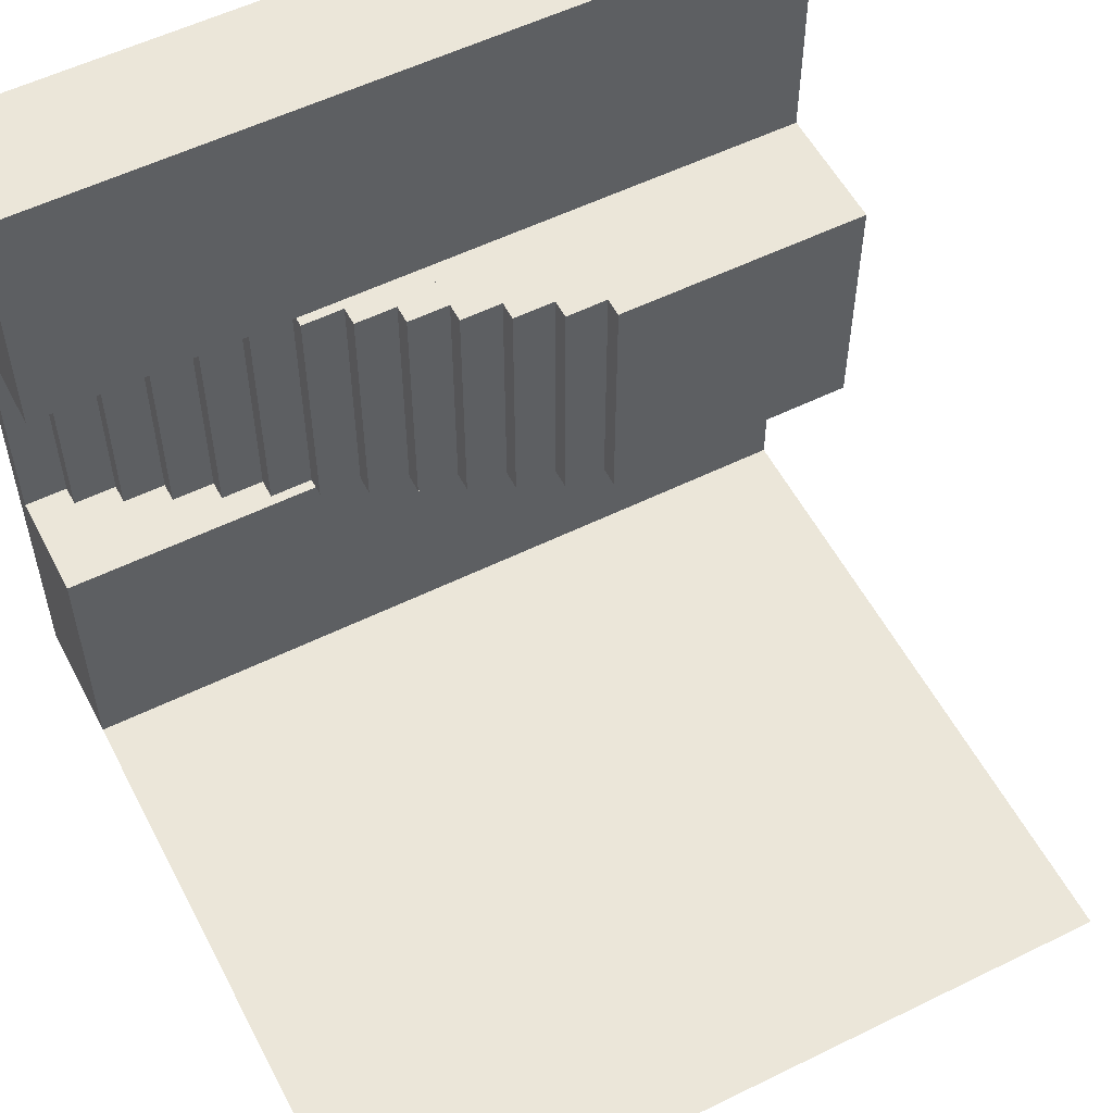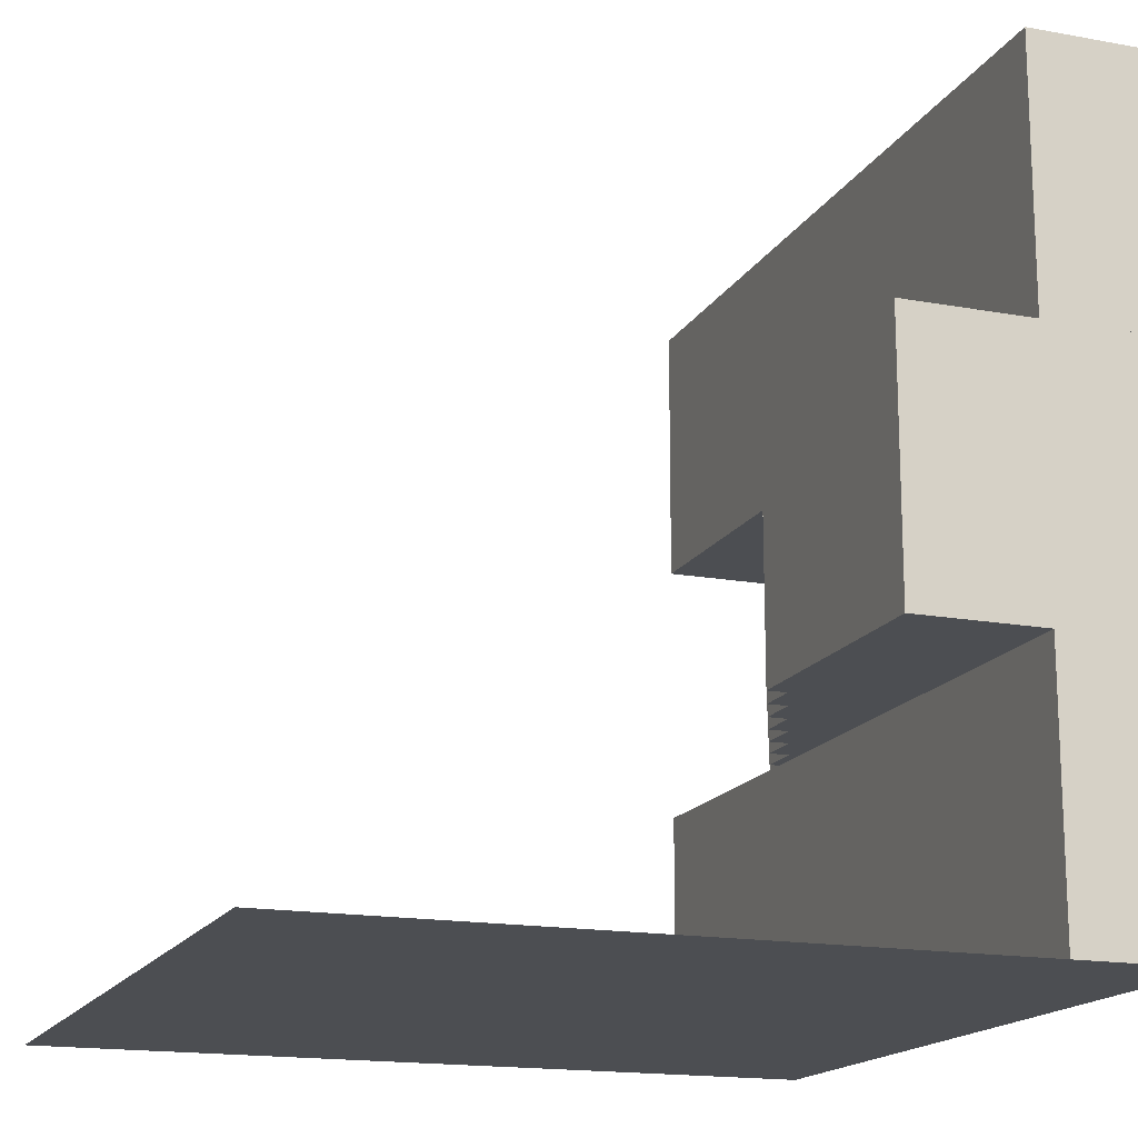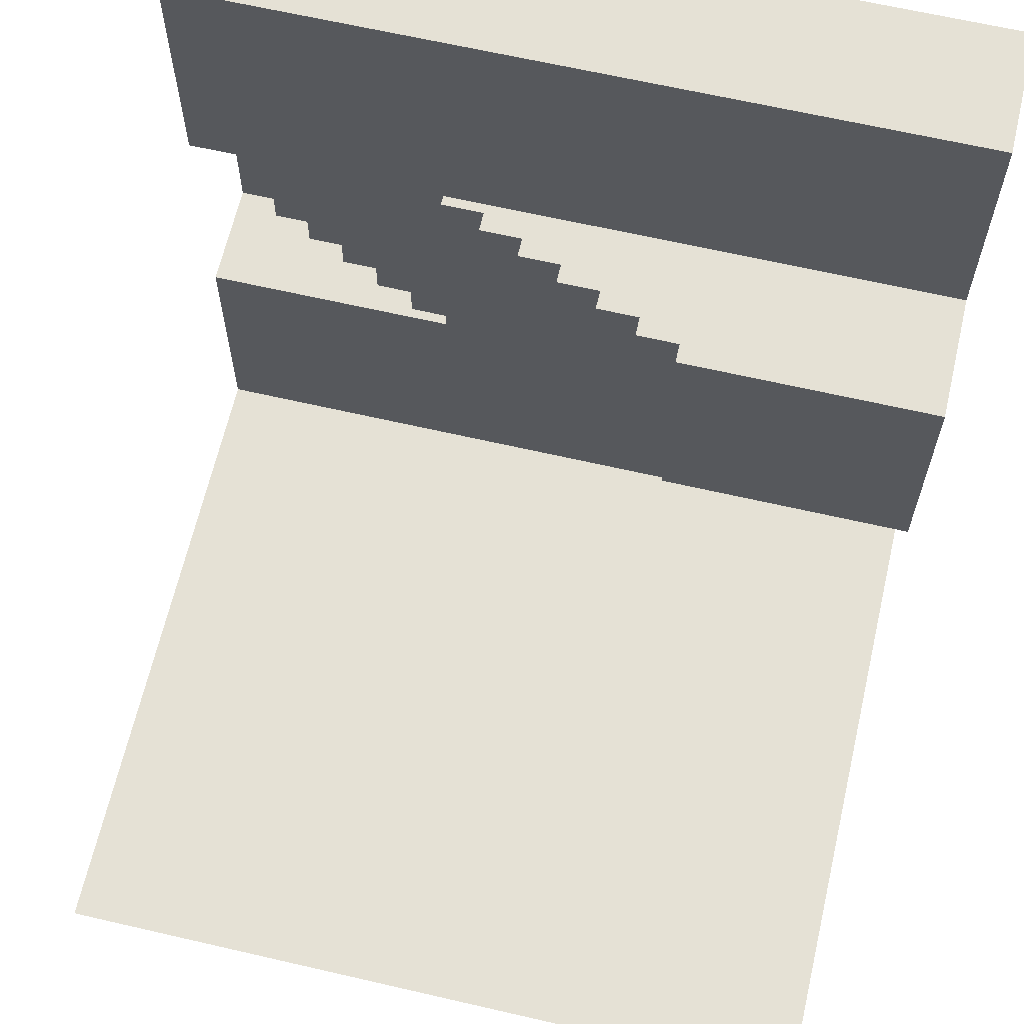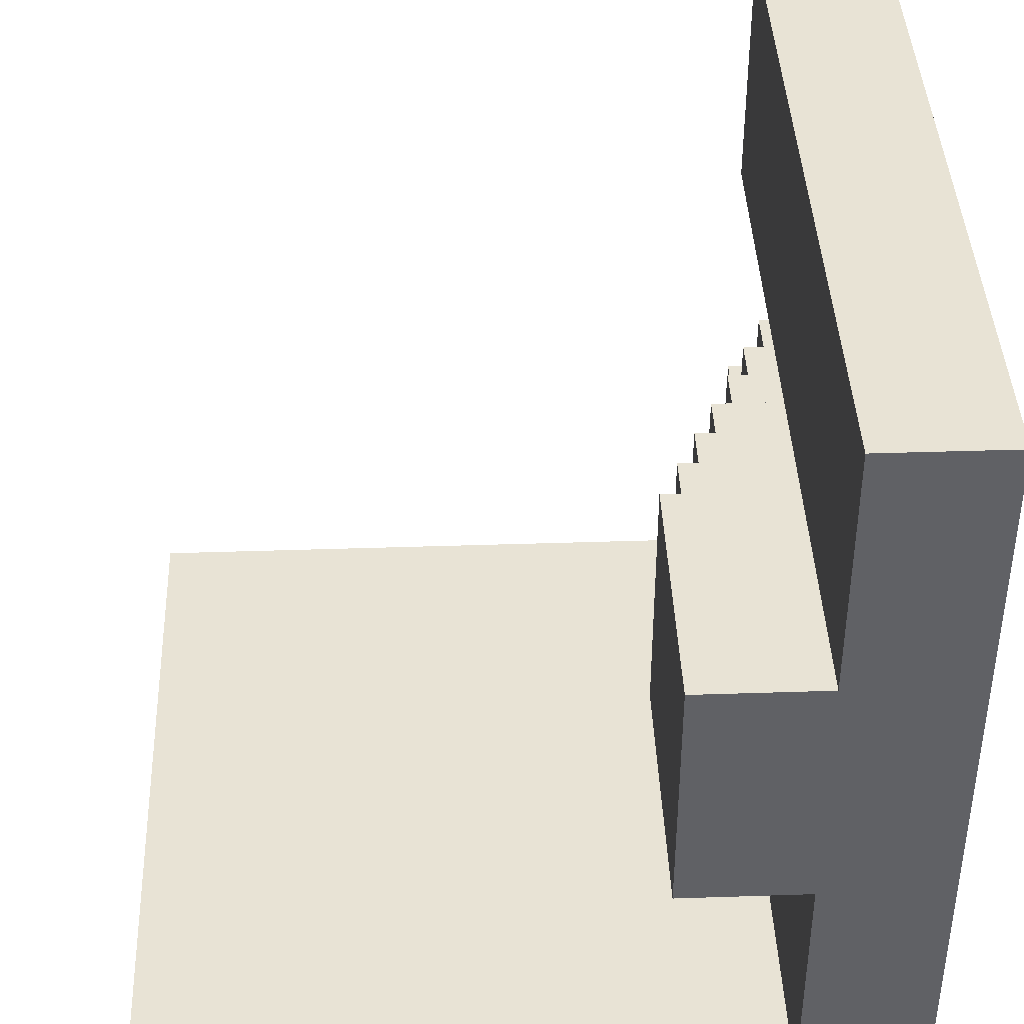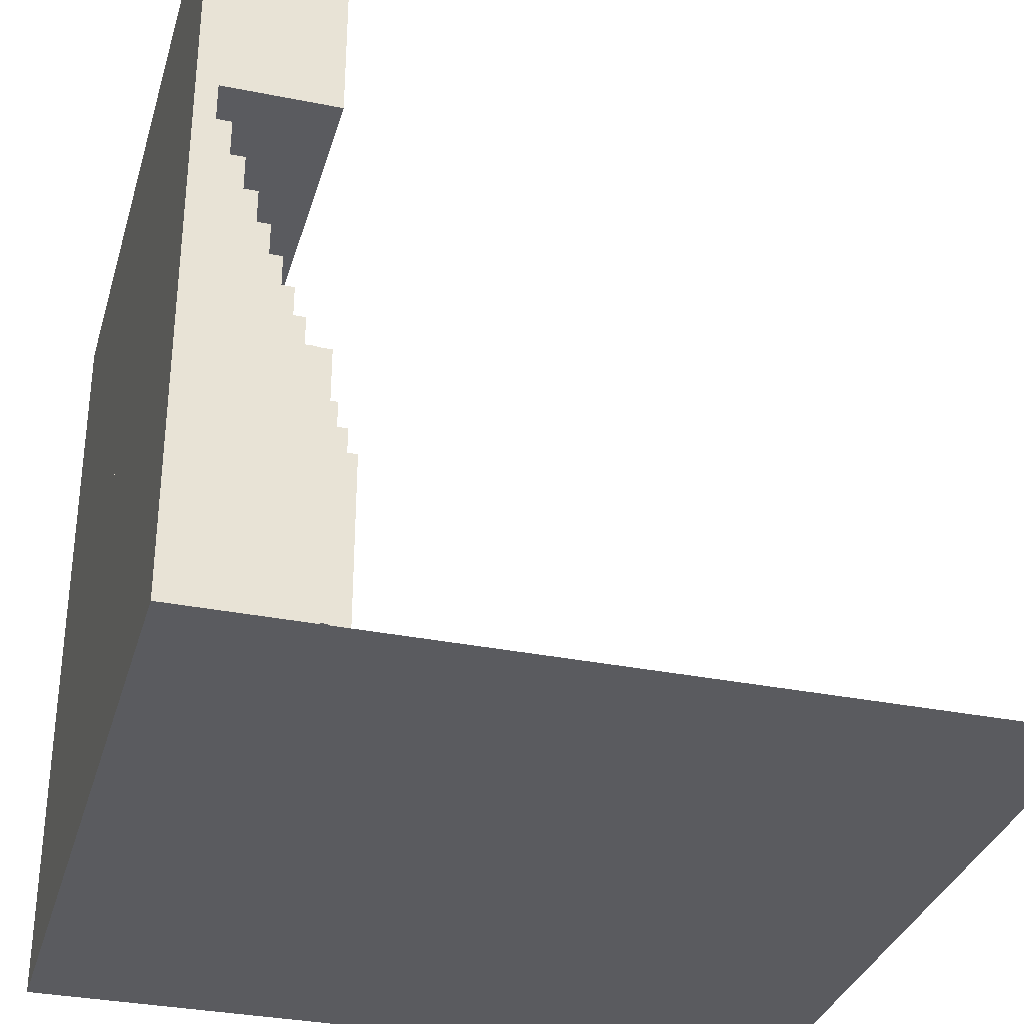
<metadata>
{"format":"obj","ext":"obj","renderer":"f3d","projection":"perspective","resolution":1024,"background":"white","views":[{"elev":55.5,"azim":-117.3,"up":"+Z"},{"elev":-16.5,"azim":-20.5,"up":"+Z"},{"elev":64.9,"azim":-76.9,"up":"+Z"},{"elev":41.0,"azim":-2.3,"up":"+Z"},{"elev":-32.9,"azim":164.5,"up":"+Z"}]}
</metadata>
<code>
o object_1
v 1 0 0.3333
v 0.8333 0 0.3333
v 0.8333 0 0
v 1 0 0
f 1 2 3 4
o object_2
v 1 1 0.3333
v 1 0 0.3333
v 1 0 0
v 1 1 0
f 5 6 7 8
o object_3
v 0.8333 1 0.3333
v 1 1 0.3333
v 1 1 0
v 0.8333 1 0
f 9 10 11 12
o object_4
v 0.8333 0 0.3333
v 0.8333 1 0.3333
v 0.8333 1 0
v 0.8333 0 0
f 13 14 15 16
o object_5
v 1 1 0
v 1 0 0
v 0.8333 0 0
v 0.8333 1 0
f 17 18 19 20
o object_6
v 1 1 0.3333
v 0.8333 1 0.3333
v 0.8333 0 0.3333
v 1 0 0.3333
f 21 22 23 24
o object_7
v 1 0 1
v 0.8333 0 1
v 0.8333 0 0.6667
v 1 0 0.6667
f 25 26 27 28
o object_8
v 1 1 1
v 1 0 1
v 1 0 0.6667
v 1 1 0.6667
f 29 30 31 32
o object_9
v 0.8333 1 1
v 1 1 1
v 1 1 0.6667
v 0.8333 1 0.6667
f 33 34 35 36
o object_10
v 0.8333 0 1
v 0.8333 1 1
v 0.8333 1 0.6667
v 0.8333 0 0.6667
f 37 38 39 40
o object_11
v 1 1 0.6667
v 1 0 0.6667
v 0.8333 0 0.6667
v 0.8333 1 0.6667
f 41 42 43 44
o object_12
v 1 1 1
v 0.8333 1 1
v 0.8333 0 1
v 1 0 1
f 45 46 47 48
o object_13
v 1 1 0
v 0 1 0
v 0 0 0
v 1 0 0
f 49 50 51 52
o object_14
v 1 0 0.6667
v 0.8333 0 0.6667
v 0.8333 0 0.3333
v 1 0 0.3333
f 53 54 55 56
o object_15
v 1 0.3333 0.6667
v 1 0 0.6667
v 1 0 0.3333
v 1 0.3333 0.3333
f 57 58 59 60
o object_16
v 0.8333 0.3333 0.6667
v 1 0.3333 0.6667
v 1 0.3333 0.3333
v 0.8333 0.3333 0.3333
f 61 62 63 64
o object_17
v 0.8333 0 0.6667
v 0.8333 0.3333 0.6667
v 0.8333 0.3333 0.3333
v 0.8333 0 0.3333
f 65 66 67 68
o object_18
v 1 0.3333 0.3333
v 1 0 0.3333
v 0.8333 0 0.3333
v 0.8333 0.3333 0.3333
f 69 70 71 72
o object_19
v 1 0.3333 0.6667
v 0.8333 0.3333 0.6667
v 0.8333 0 0.6667
v 1 0 0.6667
f 73 74 75 76
o object_20
v 1 0.3333 0
v 1 0 0
v 0.8333 0 0
v 0.8333 0.3333 0
f 77 78 79 80
o object_21
v 1 0.3333 0.3333
v 0.8333 0.3333 0.3333
v 0.8333 0 0.3333
v 1 0 0.3333
f 81 82 83 84
o object_22
v 1 0.6667 0
v 1 0.3333 0
v 0.8333 0.3333 0
v 0.8333 0.6667 0
f 85 86 87 88
o object_23
v 1 0.6667 0.3333
v 0.8333 0.6667 0.3333
v 0.8333 0.3333 0.3333
v 1 0.3333 0.3333
f 89 90 91 92
o object_24
v 1 1 0
v 1 0.6667 0
v 0.8333 0.6667 0
v 0.8333 1 0
f 93 94 95 96
o object_25
v 1 1 0.3333
v 0.8333 1 0.3333
v 0.8333 0.6667 0.3333
v 1 0.6667 0.3333
f 97 98 99 100
o object_26
v 1 0.9444 0.6667
v 0.9744 0.9444 0.6667
v 0.9744 0.9444 0.3333
v 1 0.9444 0.3333
f 101 102 103 104
o object_27
v 1 1 0.6667
v 1 0.9444 0.6667
v 1 0.9444 0.3333
v 1 1 0.3333
f 105 106 107 108
o object_28
v 0.9744 1 0.6667
v 1 1 0.6667
v 1 1 0.3333
v 0.9744 1 0.3333
f 109 110 111 112
o object_29
v 0.9744 0.9444 0.6667
v 0.9744 1 0.6667
v 0.9744 1 0.3333
v 0.9744 0.9444 0.3333
f 113 114 115 116
o object_30
v 1 1 0.3333
v 1 0.9444 0.3333
v 0.9744 0.9444 0.3333
v 0.9744 1 0.3333
f 117 118 119 120
o object_31
v 1 1 0.6667
v 0.9744 1 0.6667
v 0.9744 0.9444 0.6667
v 1 0.9444 0.6667
f 121 122 123 124
o object_32
v 1 0.8889 0.6667
v 0.9487 0.8889 0.6667
v 0.9487 0.8889 0.3333
v 1 0.8889 0.3333
f 125 126 127 128
o object_33
v 1 0.9444 0.6667
v 1 0.8889 0.6667
v 1 0.8889 0.3333
v 1 0.9444 0.3333
f 129 130 131 132
o object_34
v 0.9487 0.9444 0.6667
v 1 0.9444 0.6667
v 1 0.9444 0.3333
v 0.9487 0.9444 0.3333
f 133 134 135 136
o object_35
v 0.9487 0.8889 0.6667
v 0.9487 0.9444 0.6667
v 0.9487 0.9444 0.3333
v 0.9487 0.8889 0.3333
f 137 138 139 140
o object_36
v 1 0.9444 0.3333
v 1 0.8889 0.3333
v 0.9487 0.8889 0.3333
v 0.9487 0.9444 0.3333
f 141 142 143 144
o object_37
v 1 0.9444 0.6667
v 0.9487 0.9444 0.6667
v 0.9487 0.8889 0.6667
v 1 0.8889 0.6667
f 145 146 147 148
o object_38
v 1 0.8333 0.6667
v 0.9231 0.8333 0.6667
v 0.9231 0.8333 0.3333
v 1 0.8333 0.3333
f 149 150 151 152
o object_39
v 1 0.8889 0.6667
v 1 0.8333 0.6667
v 1 0.8333 0.3333
v 1 0.8889 0.3333
f 153 154 155 156
o object_40
v 0.9231 0.8889 0.6667
v 1 0.8889 0.6667
v 1 0.8889 0.3333
v 0.9231 0.8889 0.3333
f 157 158 159 160
o object_41
v 0.9231 0.8333 0.6667
v 0.9231 0.8889 0.6667
v 0.9231 0.8889 0.3333
v 0.9231 0.8333 0.3333
f 161 162 163 164
o object_42
v 1 0.8889 0.3333
v 1 0.8333 0.3333
v 0.9231 0.8333 0.3333
v 0.9231 0.8889 0.3333
f 165 166 167 168
o object_43
v 1 0.8889 0.6667
v 0.9231 0.8889 0.6667
v 0.9231 0.8333 0.6667
v 1 0.8333 0.6667
f 169 170 171 172
o object_44
v 1 0.7778 0.6667
v 0.8974 0.7778 0.6667
v 0.8974 0.7778 0.3333
v 1 0.7778 0.3333
f 173 174 175 176
o object_45
v 1 0.8333 0.6667
v 1 0.7778 0.6667
v 1 0.7778 0.3333
v 1 0.8333 0.3333
f 177 178 179 180
o object_46
v 0.8974 0.8333 0.6667
v 1 0.8333 0.6667
v 1 0.8333 0.3333
v 0.8974 0.8333 0.3333
f 181 182 183 184
o object_47
v 0.8974 0.7778 0.6667
v 0.8974 0.8333 0.6667
v 0.8974 0.8333 0.3333
v 0.8974 0.7778 0.3333
f 185 186 187 188
o object_48
v 1 0.8333 0.3333
v 1 0.7778 0.3333
v 0.8974 0.7778 0.3333
v 0.8974 0.8333 0.3333
f 189 190 191 192
o object_49
v 1 0.8333 0.6667
v 0.8974 0.8333 0.6667
v 0.8974 0.7778 0.6667
v 1 0.7778 0.6667
f 193 194 195 196
o object_50
v 1 0.7222 0.6667
v 0.8718 0.7222 0.6667
v 0.8718 0.7222 0.3333
v 1 0.7222 0.3333
f 197 198 199 200
o object_51
v 1 0.7778 0.6667
v 1 0.7222 0.6667
v 1 0.7222 0.3333
v 1 0.7778 0.3333
f 201 202 203 204
o object_52
v 0.8718 0.7778 0.6667
v 1 0.7778 0.6667
v 1 0.7778 0.3333
v 0.8718 0.7778 0.3333
f 205 206 207 208
o object_53
v 0.8718 0.7222 0.6667
v 0.8718 0.7778 0.6667
v 0.8718 0.7778 0.3333
v 0.8718 0.7222 0.3333
f 209 210 211 212
o object_54
v 1 0.7778 0.3333
v 1 0.7222 0.3333
v 0.8718 0.7222 0.3333
v 0.8718 0.7778 0.3333
f 213 214 215 216
o object_55
v 1 0.7778 0.6667
v 0.8718 0.7778 0.6667
v 0.8718 0.7222 0.6667
v 1 0.7222 0.6667
f 217 218 219 220
o object_56
v 1 0.6667 0.6667
v 0.8462 0.6667 0.6667
v 0.8462 0.6667 0.3333
v 1 0.6667 0.3333
f 221 222 223 224
o object_57
v 1 0.7222 0.6667
v 1 0.6667 0.6667
v 1 0.6667 0.3333
v 1 0.7222 0.3333
f 225 226 227 228
o object_58
v 0.8462 0.7222 0.6667
v 1 0.7222 0.6667
v 1 0.7222 0.3333
v 0.8462 0.7222 0.3333
f 229 230 231 232
o object_59
v 0.8462 0.6667 0.6667
v 0.8462 0.7222 0.6667
v 0.8462 0.7222 0.3333
v 0.8462 0.6667 0.3333
f 233 234 235 236
o object_60
v 1 0.7222 0.3333
v 1 0.6667 0.3333
v 0.8462 0.6667 0.3333
v 0.8462 0.7222 0.3333
f 237 238 239 240
o object_61
v 1 0.7222 0.6667
v 0.8462 0.7222 0.6667
v 0.8462 0.6667 0.6667
v 1 0.6667 0.6667
f 241 242 243 244
o object_62
v 1 0.6111 0.6667
v 0.8205 0.6111 0.6667
v 0.8205 0.6111 0.3333
v 1 0.6111 0.3333
f 245 246 247 248
o object_63
v 1 0.6667 0.6667
v 1 0.6111 0.6667
v 1 0.6111 0.3333
v 1 0.6667 0.3333
f 249 250 251 252
o object_64
v 0.8205 0.6667 0.6667
v 1 0.6667 0.6667
v 1 0.6667 0.3333
v 0.8205 0.6667 0.3333
f 253 254 255 256
o object_65
v 0.8205 0.6111 0.6667
v 0.8205 0.6667 0.6667
v 0.8205 0.6667 0.3333
v 0.8205 0.6111 0.3333
f 257 258 259 260
o object_66
v 1 0.6667 0.3333
v 1 0.6111 0.3333
v 0.8205 0.6111 0.3333
v 0.8205 0.6667 0.3333
f 261 262 263 264
o object_67
v 1 0.6667 0.6667
v 0.8205 0.6667 0.6667
v 0.8205 0.6111 0.6667
v 1 0.6111 0.6667
f 265 266 267 268
o object_68
v 1 0.5556 0.6667
v 0.7949 0.5556 0.6667
v 0.7949 0.5556 0.3333
v 1 0.5556 0.3333
f 269 270 271 272
o object_69
v 1 0.6111 0.6667
v 1 0.5556 0.6667
v 1 0.5556 0.3333
v 1 0.6111 0.3333
f 273 274 275 276
o object_70
v 0.7949 0.6111 0.6667
v 1 0.6111 0.6667
v 1 0.6111 0.3333
v 0.7949 0.6111 0.3333
f 277 278 279 280
o object_71
v 0.7949 0.5556 0.6667
v 0.7949 0.6111 0.6667
v 0.7949 0.6111 0.3333
v 0.7949 0.5556 0.3333
f 281 282 283 284
o object_72
v 1 0.6111 0.3333
v 1 0.5556 0.3333
v 0.7949 0.5556 0.3333
v 0.7949 0.6111 0.3333
f 285 286 287 288
o object_73
v 1 0.6111 0.6667
v 0.7949 0.6111 0.6667
v 0.7949 0.5556 0.6667
v 1 0.5556 0.6667
f 289 290 291 292
o object_74
v 1 0.5 0.6667
v 0.7692 0.5 0.6667
v 0.7692 0.5 0.3333
v 1 0.5 0.3333
f 293 294 295 296
o object_75
v 1 0.5556 0.6667
v 1 0.5 0.6667
v 1 0.5 0.3333
v 1 0.5556 0.3333
f 297 298 299 300
o object_76
v 0.7692 0.5556 0.6667
v 1 0.5556 0.6667
v 1 0.5556 0.3333
v 0.7692 0.5556 0.3333
f 301 302 303 304
o object_77
v 0.7692 0.5 0.6667
v 0.7692 0.5556 0.6667
v 0.7692 0.5556 0.3333
v 0.7692 0.5 0.3333
f 305 306 307 308
o object_78
v 1 0.5556 0.3333
v 1 0.5 0.3333
v 0.7692 0.5 0.3333
v 0.7692 0.5556 0.3333
f 309 310 311 312
o object_79
v 1 0.5556 0.6667
v 0.7692 0.5556 0.6667
v 0.7692 0.5 0.6667
v 1 0.5 0.6667
f 313 314 315 316
o object_80
v 1 0.4444 0.6667
v 0.7436 0.4444 0.6667
v 0.7436 0.4444 0.3333
v 1 0.4444 0.3333
f 317 318 319 320
o object_81
v 1 0.5 0.6667
v 1 0.4444 0.6667
v 1 0.4444 0.3333
v 1 0.5 0.3333
f 321 322 323 324
o object_82
v 0.7436 0.5 0.6667
v 1 0.5 0.6667
v 1 0.5 0.3333
v 0.7436 0.5 0.3333
f 325 326 327 328
o object_83
v 0.7436 0.4444 0.6667
v 0.7436 0.5 0.6667
v 0.7436 0.5 0.3333
v 0.7436 0.4444 0.3333
f 329 330 331 332
o object_84
v 1 0.5 0.3333
v 1 0.4444 0.3333
v 0.7436 0.4444 0.3333
v 0.7436 0.5 0.3333
f 333 334 335 336
o object_85
v 1 0.5 0.6667
v 0.7436 0.5 0.6667
v 0.7436 0.4444 0.6667
v 1 0.4444 0.6667
f 337 338 339 340
o object_86
v 1 0.3889 0.6667
v 0.7179 0.3889 0.6667
v 0.7179 0.3889 0.3333
v 1 0.3889 0.3333
f 341 342 343 344
o object_87
v 1 0.4444 0.6667
v 1 0.3889 0.6667
v 1 0.3889 0.3333
v 1 0.4444 0.3333
f 345 346 347 348
o object_88
v 0.7179 0.4444 0.6667
v 1 0.4444 0.6667
v 1 0.4444 0.3333
v 0.7179 0.4444 0.3333
f 349 350 351 352
o object_89
v 0.7179 0.3889 0.6667
v 0.7179 0.4444 0.6667
v 0.7179 0.4444 0.3333
v 0.7179 0.3889 0.3333
f 353 354 355 356
o object_90
v 1 0.4444 0.3333
v 1 0.3889 0.3333
v 0.7179 0.3889 0.3333
v 0.7179 0.4444 0.3333
f 357 358 359 360
o object_91
v 1 0.4444 0.6667
v 0.7179 0.4444 0.6667
v 0.7179 0.3889 0.6667
v 1 0.3889 0.6667
f 361 362 363 364
o object_92
v 1 0.3333 0.6667
v 0.6923 0.3333 0.6667
v 0.6923 0.3333 0.3333
v 1 0.3333 0.3333
f 365 366 367 368
o object_93
v 1 0.3889 0.6667
v 1 0.3333 0.6667
v 1 0.3333 0.3333
v 1 0.3889 0.3333
f 369 370 371 372
o object_94
v 0.6923 0.3889 0.6667
v 1 0.3889 0.6667
v 1 0.3889 0.3333
v 0.6923 0.3889 0.3333
f 373 374 375 376
o object_95
v 0.6923 0.3333 0.6667
v 0.6923 0.3889 0.6667
v 0.6923 0.3889 0.3333
v 0.6923 0.3333 0.3333
f 377 378 379 380
o object_96
v 1 0.3889 0.3333
v 1 0.3333 0.3333
v 0.6923 0.3333 0.3333
v 0.6923 0.3889 0.3333
f 381 382 383 384
o object_97
v 1 0.3889 0.6667
v 0.6923 0.3889 0.6667
v 0.6923 0.3333 0.6667
v 1 0.3333 0.6667
f 385 386 387 388
o object_98
v 0.8333 0 0.6667
v 0.6667 0 0.6667
v 0.6667 0 0.3333
v 0.8333 0 0.3333
f 389 390 391 392
o object_99
v 0.8333 0.3333 0.6667
v 0.8333 0 0.6667
v 0.8333 0 0.3333
v 0.8333 0.3333 0.3333
f 393 394 395 396
o object_100
v 0.6667 0.3333 0.6667
v 0.8333 0.3333 0.6667
v 0.8333 0.3333 0.3333
v 0.6667 0.3333 0.3333
f 397 398 399 400
o object_101
v 0.6667 0 0.6667
v 0.6667 0.3333 0.6667
v 0.6667 0.3333 0.3333
v 0.6667 0 0.3333
f 401 402 403 404
o object_102
v 0.8333 0.3333 0.3333
v 0.8333 0 0.3333
v 0.6667 0 0.3333
v 0.6667 0.3333 0.3333
f 405 406 407 408
o object_103
v 0.8333 0.3333 0.6667
v 0.6667 0.3333 0.6667
v 0.6667 0 0.6667
v 0.8333 0 0.6667
f 409 410 411 412
o object_104
v 1 1 0.6667
v 1 0.6667 0.6667
v 0.8333 0.6667 0.6667
v 0.8333 1 0.6667
f 413 414 415 416
o object_105
v 1 0.6667 0.6667
v 1 0.3333 0.6667
v 0.8333 0.3333 0.6667
v 0.8333 0.6667 0.6667
f 417 418 419 420
o object_106
v 1 0.3333 0.6667
v 1 0 0.6667
v 0.8333 0 0.6667
v 0.8333 0.3333 0.6667
f 421 422 423 424

</code>
